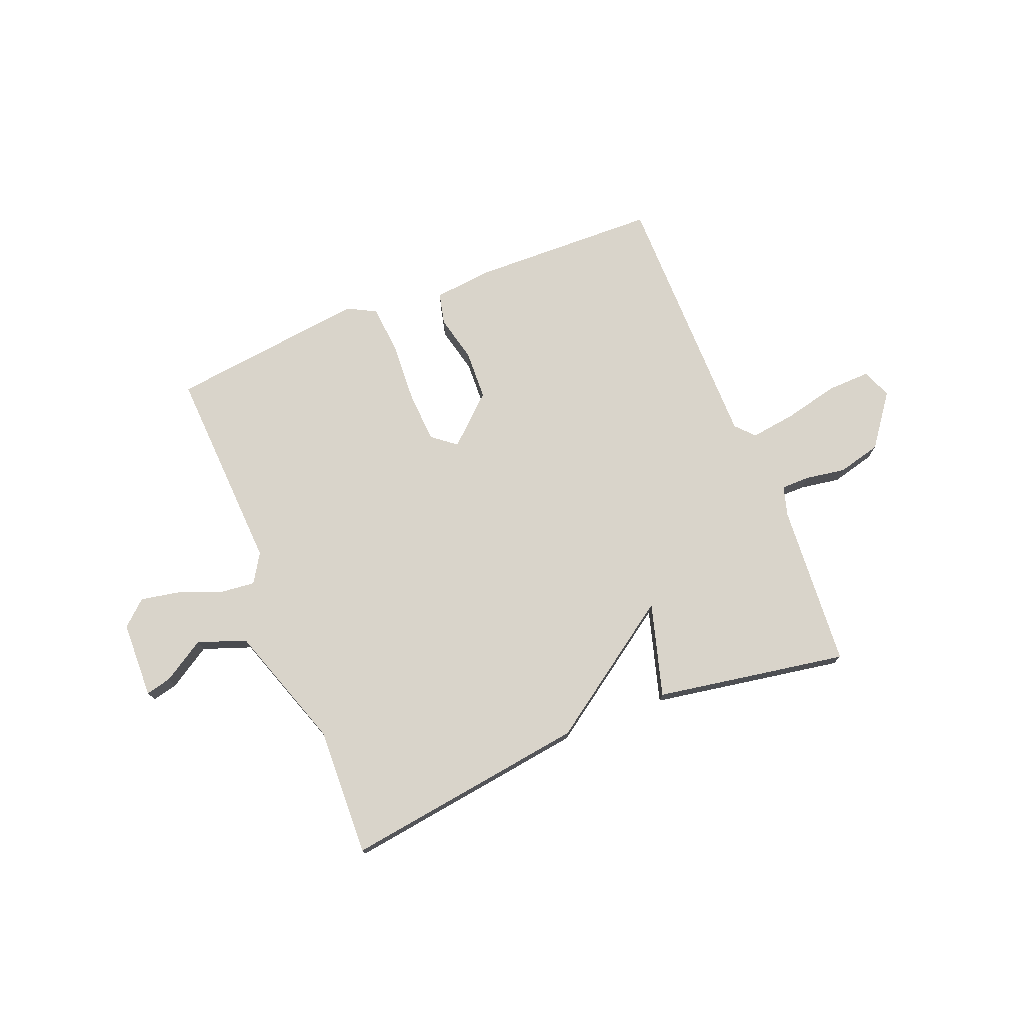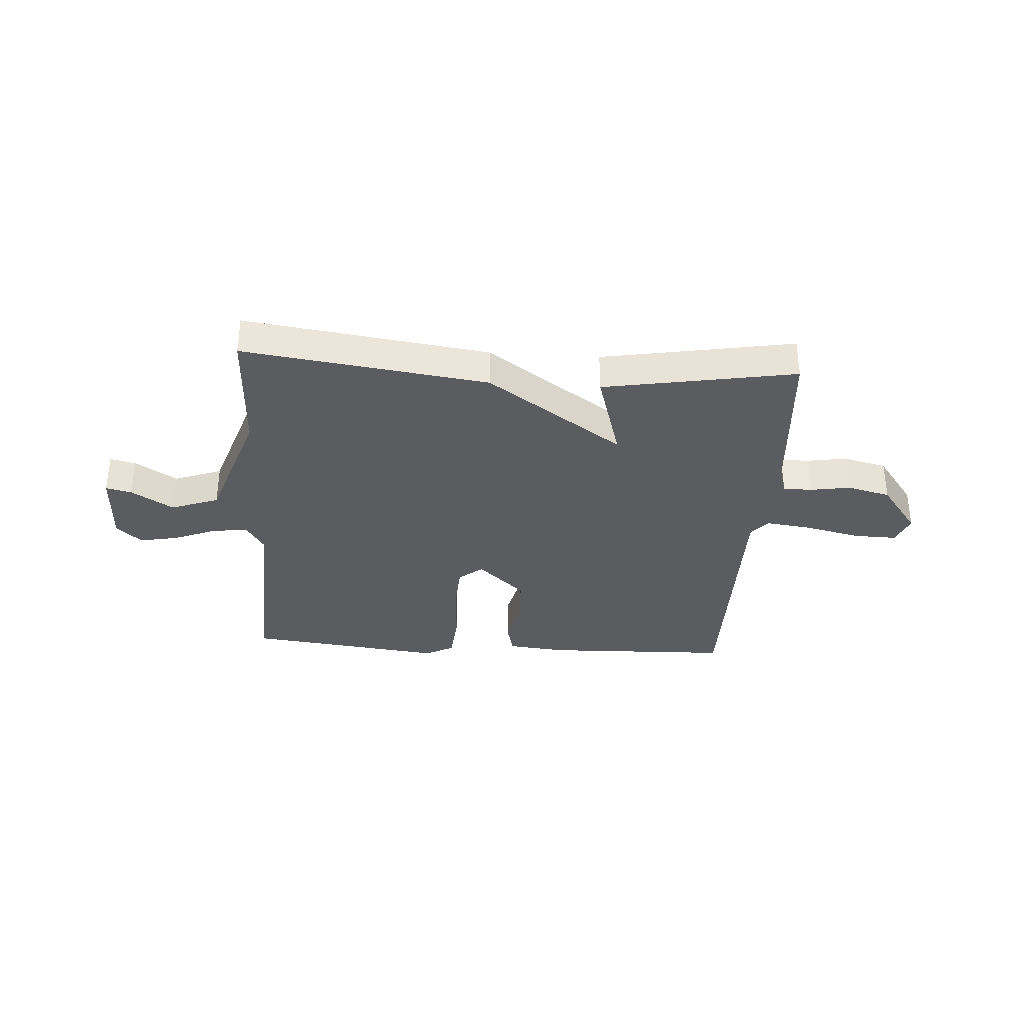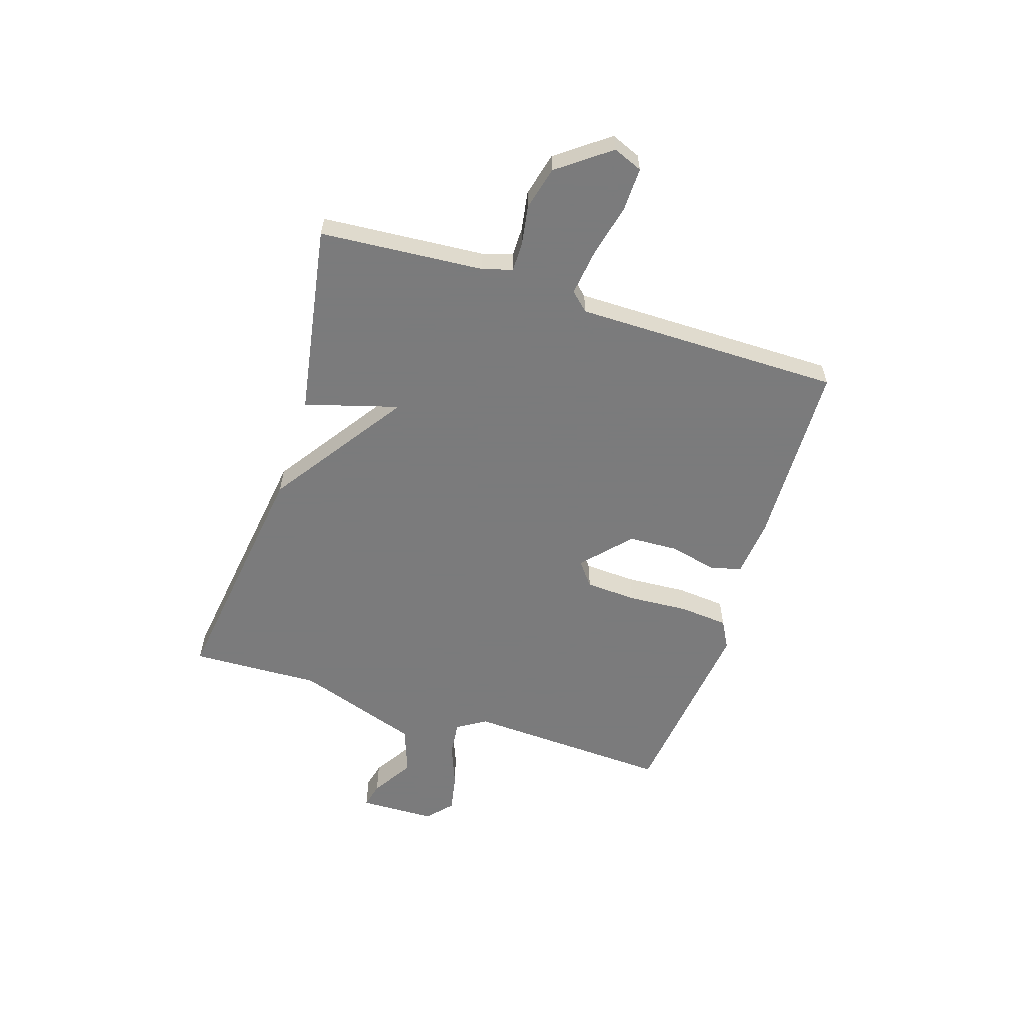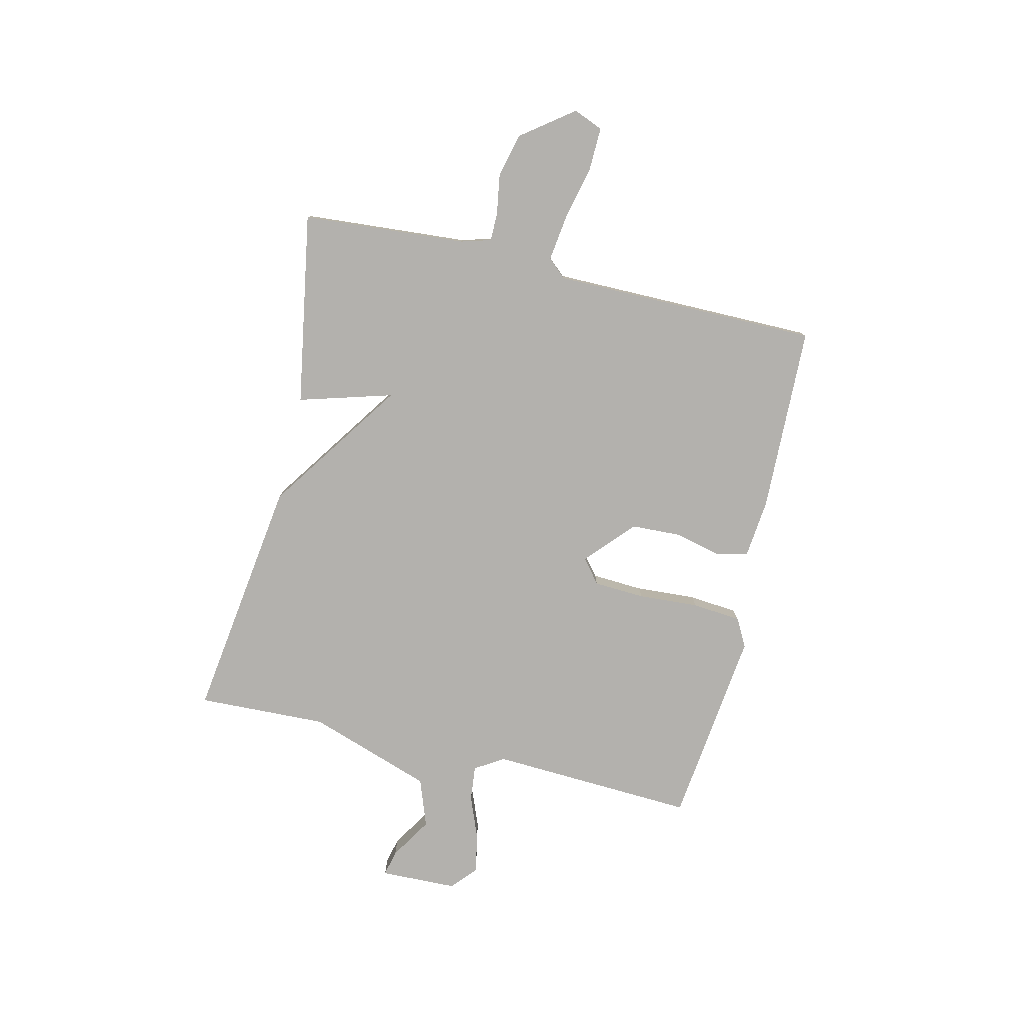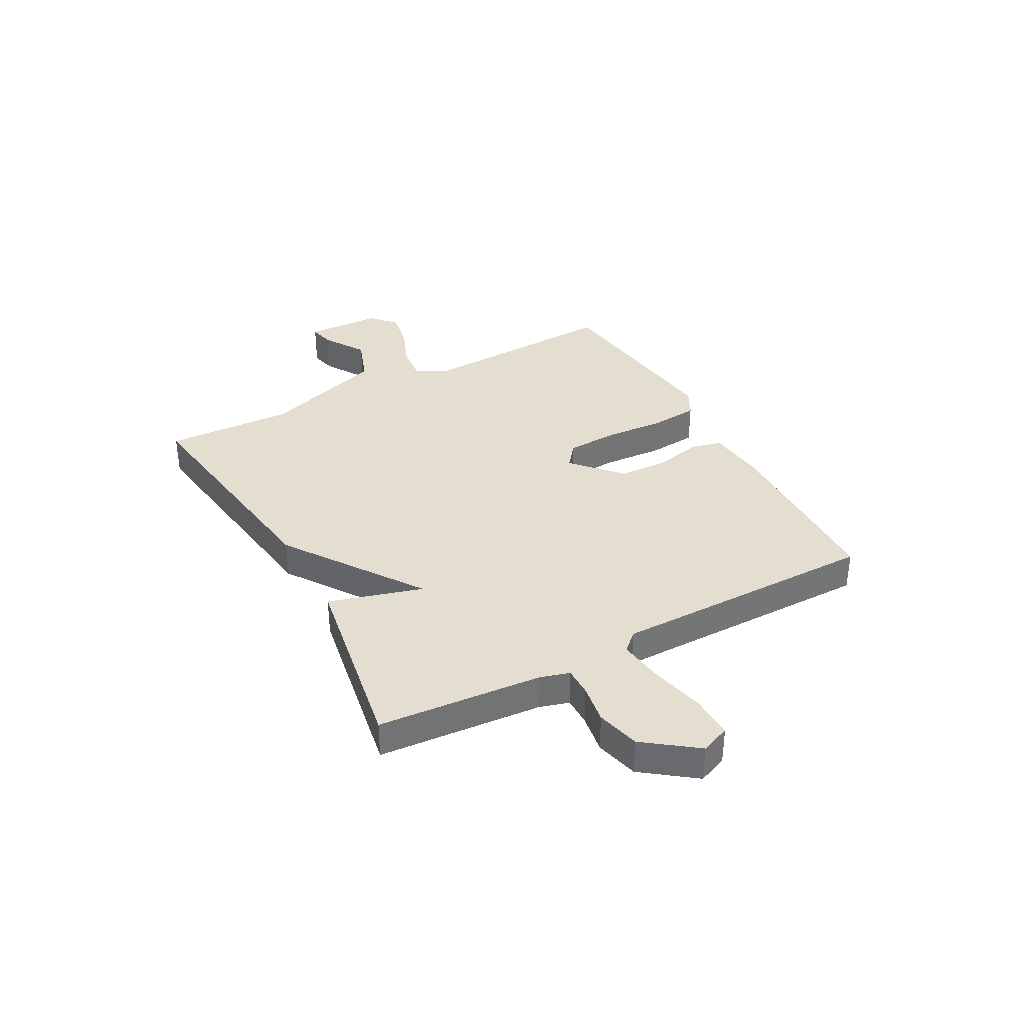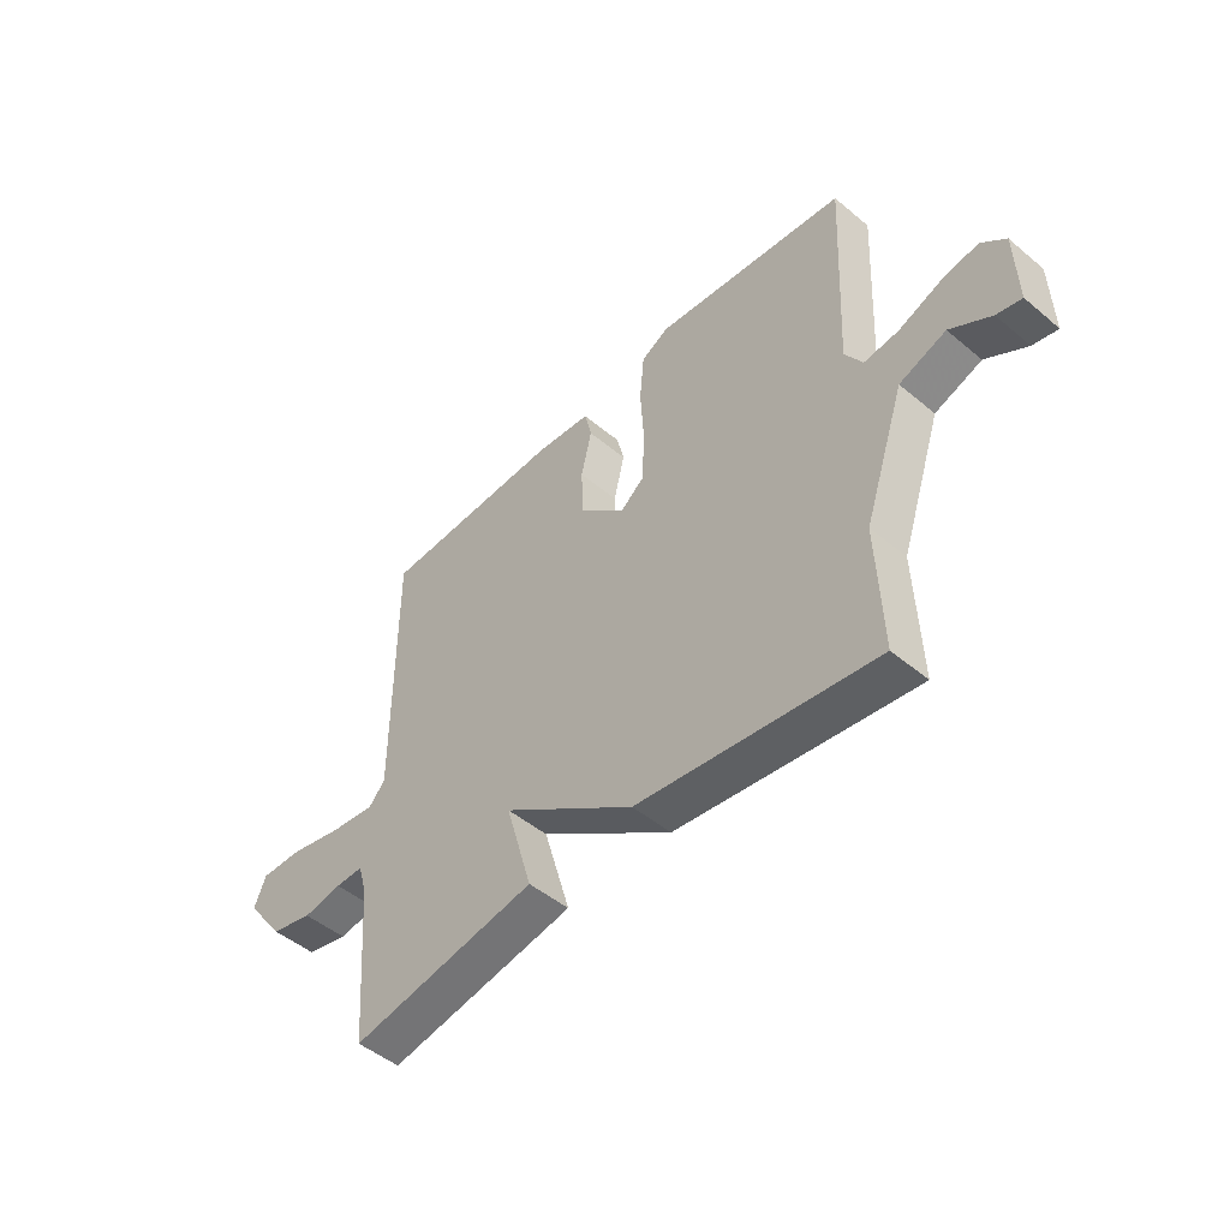
<metadata>
{"format":"obj","ext":"obj","renderer":"f3d","projection":"perspective","resolution":1024,"background":"white","views":[{"elev":74.8,"azim":158.0,"up":"+Y"},{"elev":-34.3,"azim":176.3,"up":"+Y"},{"elev":-58.4,"azim":-107.8,"up":"+Y"},{"elev":-79.2,"azim":-103.3,"up":"+Y"},{"elev":35.7,"azim":-118.5,"up":"+Y"},{"elev":-48.6,"azim":47.1,"up":"+Z"}]}
</metadata>
<code>
v 0.5 0.07 0.5
v 0.482 0.07 0.122
v 0.515 0.07 0.069
v 0.58 0.07 0.076
v 0.658 0.07 0.107
v 0.73 0.07 0.121
v 0.776 0.07 0.08
v 0.78 0.07 -0.061
v 0.733 0.07 -0.05
v 0.656 0.07 -0.002
v 0.568 0.07 -0.034
v 0.491 0.07 -0.262
v 0.5 0.07 -0.5
v 0.052 0.07 -0.439
v -0.198 0.07 -0.267
v -0.148 0.07 -0.439
v -0.5 0.07 -0.5
v -0.523 0.07 -0.199
v -0.539 0.07 -0.144
v -0.592 0.07 -0.144
v -0.665 0.07 -0.156
v -0.745 0.07 -0.136
v -0.816 0.07 -0.041
v -0.794 0.07 0.013
v -0.715 0.07 0.011
v -0.615 0.07 -0.012
v -0.531 0.07 -0.023
v -0.5 0.07 0.011
v -0.5 0.07 0.5
v -0.157 0.07 0.51
v -0.05 0.07 0.499
v -0.036 0.07 0.441
v -0.056 0.07 0.355
v -0.052 0.07 0.264
v 0.035 0.07 0.185
v 0.079 0.07 0.22
v 0.084 0.07 0.314
v 0.077 0.07 0.425
v 0.085 0.07 0.515
v 0.137 0.07 0.543
v 0.5 0 0.5
v 0.482 0 0.122
v 0.515 0 0.069
v 0.58 0 0.076
v 0.658 0 0.107
v 0.73 0 0.121
v 0.776 0 0.08
v 0.78 0 -0.061
v 0.733 0 -0.05
v 0.656 0 -0.002
v 0.568 0 -0.034
v 0.491 0 -0.262
v 0.5 0 -0.5
v 0.052 0 -0.439
v -0.198 0 -0.267
v -0.148 0 -0.439
v -0.5 0 -0.5
v -0.523 0 -0.199
v -0.539 0 -0.144
v -0.592 0 -0.144
v -0.665 0 -0.156
v -0.745 0 -0.136
v -0.816 0 -0.041
v -0.794 0 0.013
v -0.715 0 0.011
v -0.615 0 -0.012
v -0.531 0 -0.023
v -0.5 0 0.011
v -0.5 0 0.5
v -0.157 0 0.51
v -0.05 0 0.499
v -0.036 0 0.441
v -0.056 0 0.355
v -0.052 0 0.264
v 0.035 0 0.185
v 0.079 0 0.22
v 0.084 0 0.314
v 0.077 0 0.425
v 0.085 0 0.515
v 0.137 0 0.543
f 40 1 2
f 39 40 2
f 38 39 2
f 37 38 2
f 36 37 2 3
f 35 36 3
f 31 32 33
f 30 31 33
f 29 30 33
f 28 29 33
f 27 28 33 34
f 24 25 26
f 23 24 26
f 22 23 26
f 21 22 26
f 20 21 26
f 19 20 26 27
f 27 34 35
f 19 27 35
f 18 19 35
f 15 16 17 18
f 12 13 14 15
f 18 35 3
f 15 18 3
f 12 15 3
f 11 12 3
f 8 9 10
f 7 8 10
f 6 7 10
f 5 6 10
f 4 5 10
f 3 4 10 11
f 42 41 80
f 42 80 79
f 42 79 78
f 42 78 77
f 43 42 77 76
f 43 76 75
f 73 72 71
f 73 71 70
f 73 70 69
f 73 69 68
f 74 73 68 67
f 66 65 64
f 66 64 63
f 66 63 62
f 66 62 61
f 66 61 60
f 67 66 60 59
f 75 74 67
f 75 67 59
f 75 59 58
f 58 57 56 55
f 55 54 53 52
f 43 75 58
f 43 58 55
f 43 55 52
f 43 52 51
f 50 49 48
f 50 48 47
f 50 47 46
f 50 46 45
f 50 45 44
f 51 50 44 43
f 1 41 42 2
f 2 42 43 3
f 3 43 44 4
f 4 44 45 5
f 5 45 46 6
f 6 46 47 7
f 7 47 48 8
f 8 48 49 9
f 9 49 50 10
f 10 50 51 11
f 11 51 52 12
f 12 52 53 13
f 13 53 54 14
f 14 54 55 15
f 15 55 56 16
f 16 56 57 17
f 17 57 58 18
f 18 58 59 19
f 19 59 60 20
f 20 60 61 21
f 21 61 62 22
f 22 62 63 23
f 23 63 64 24
f 24 64 65 25
f 25 65 66 26
f 26 66 67 27
f 27 67 68 28
f 28 68 69 29
f 29 69 70 30
f 30 70 71 31
f 31 71 72 32
f 32 72 73 33
f 33 73 74 34
f 34 74 75 35
f 35 75 76 36
f 36 76 77 37
f 37 77 78 38
f 38 78 79 39
f 39 79 80 40
f 40 80 41 1

</code>
